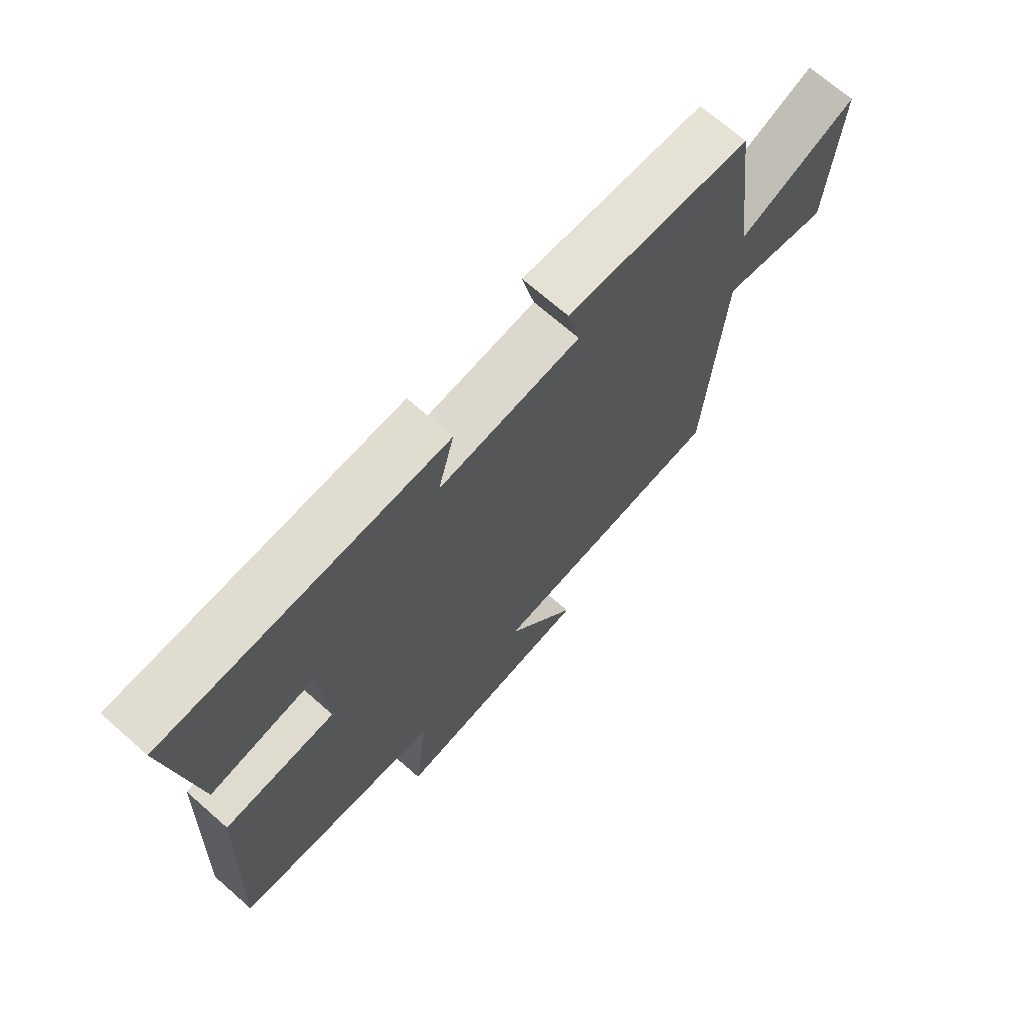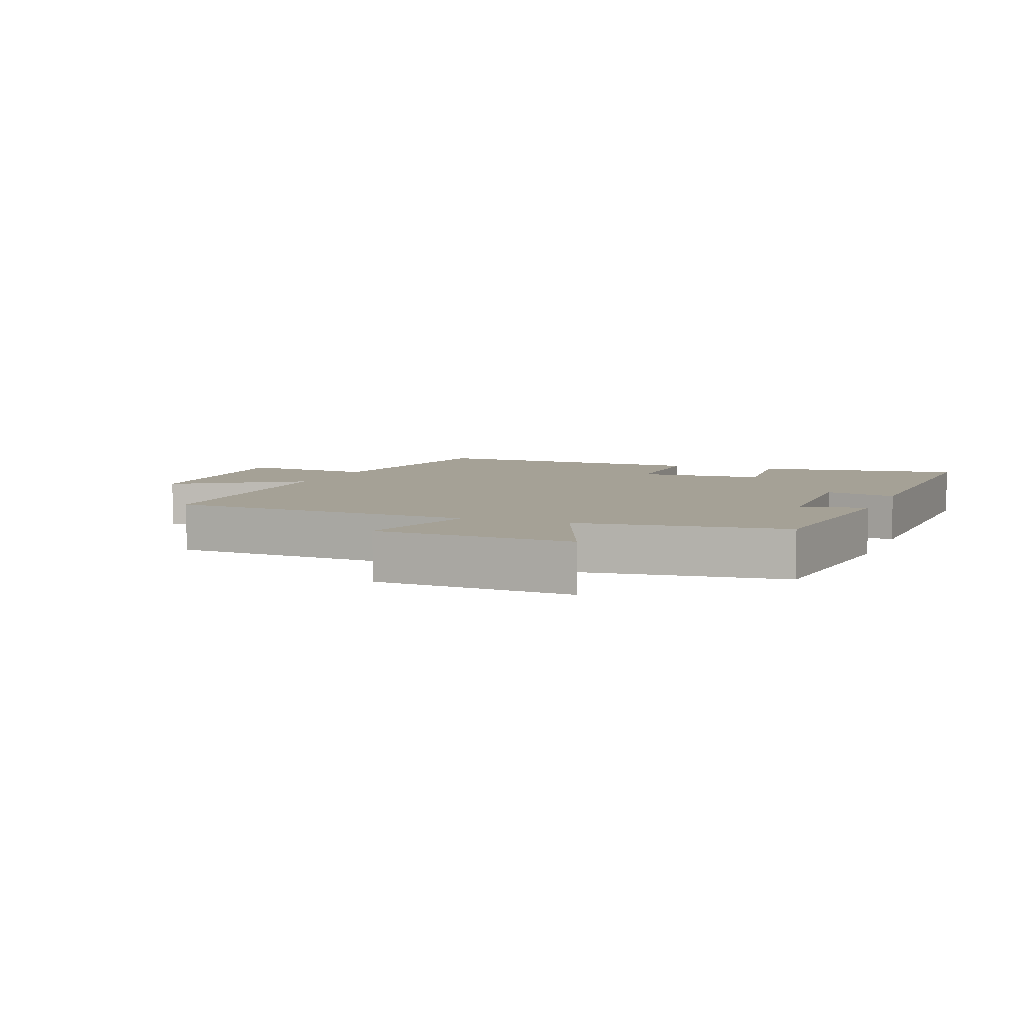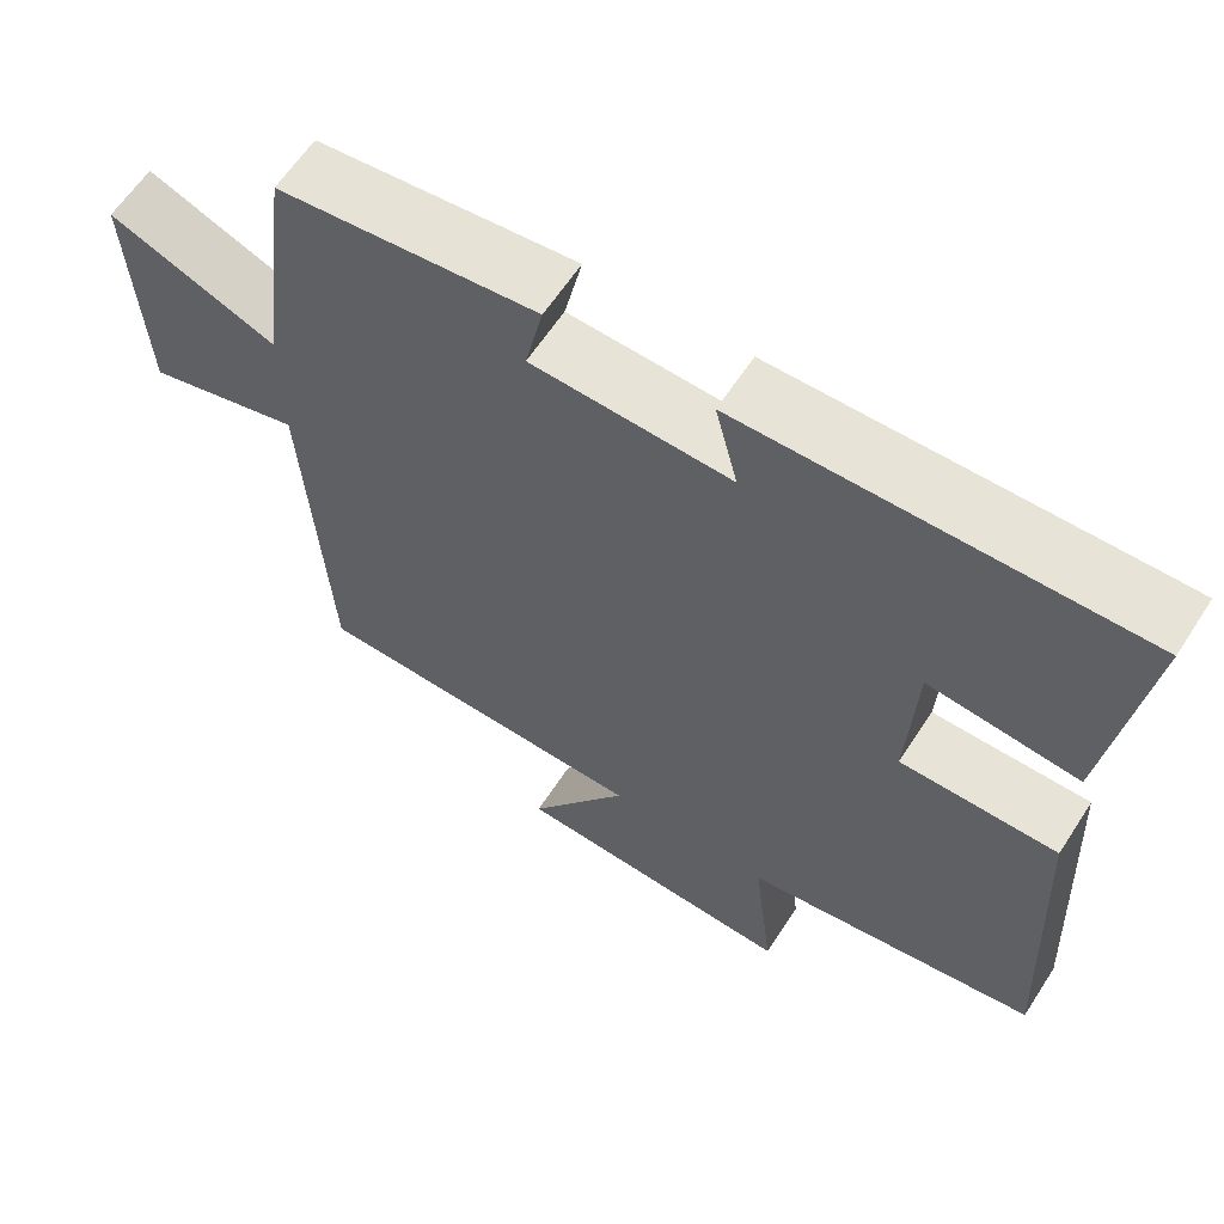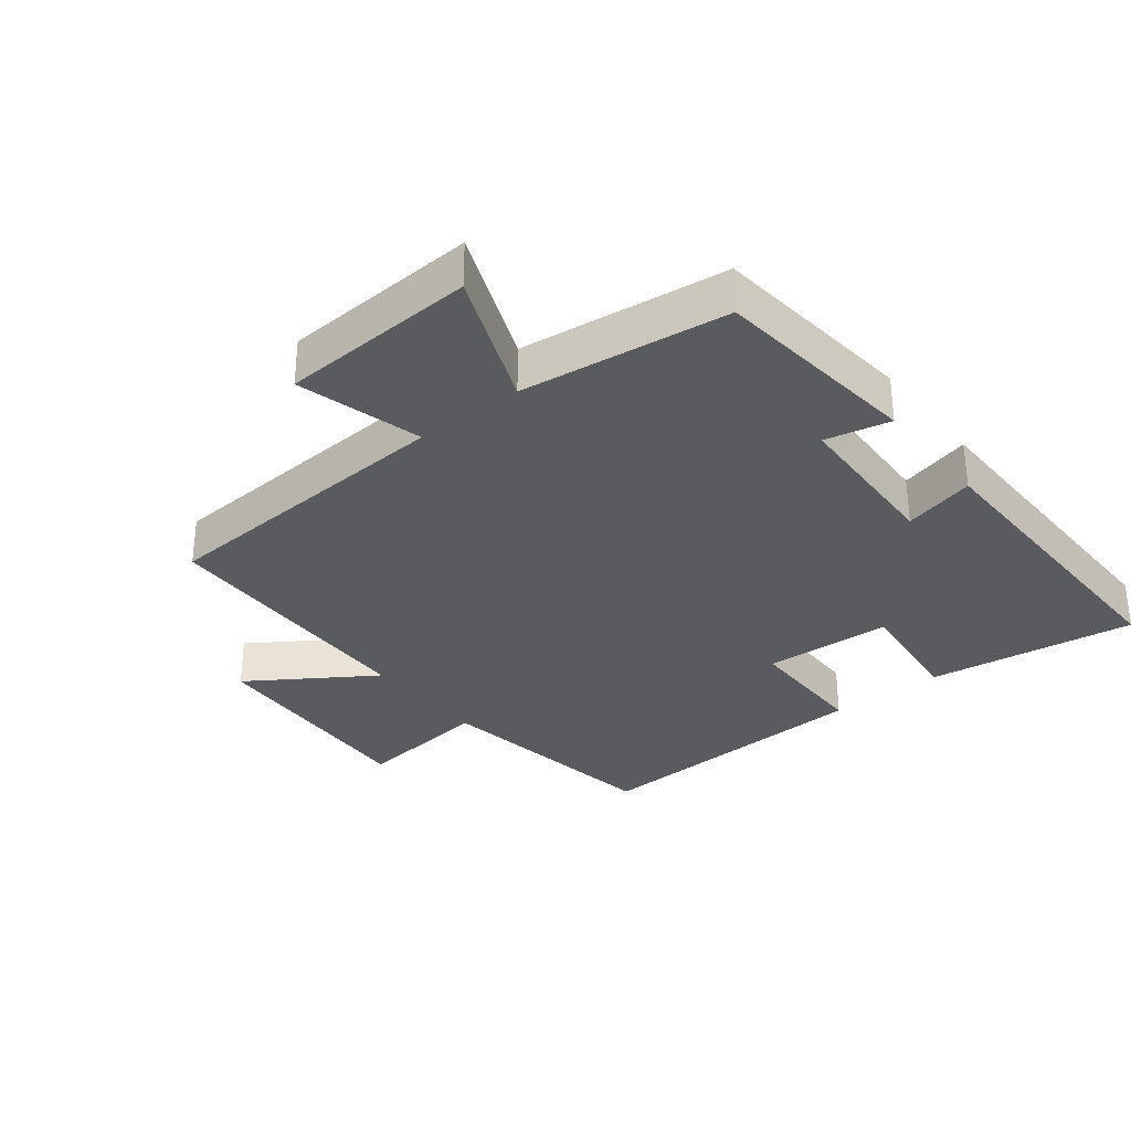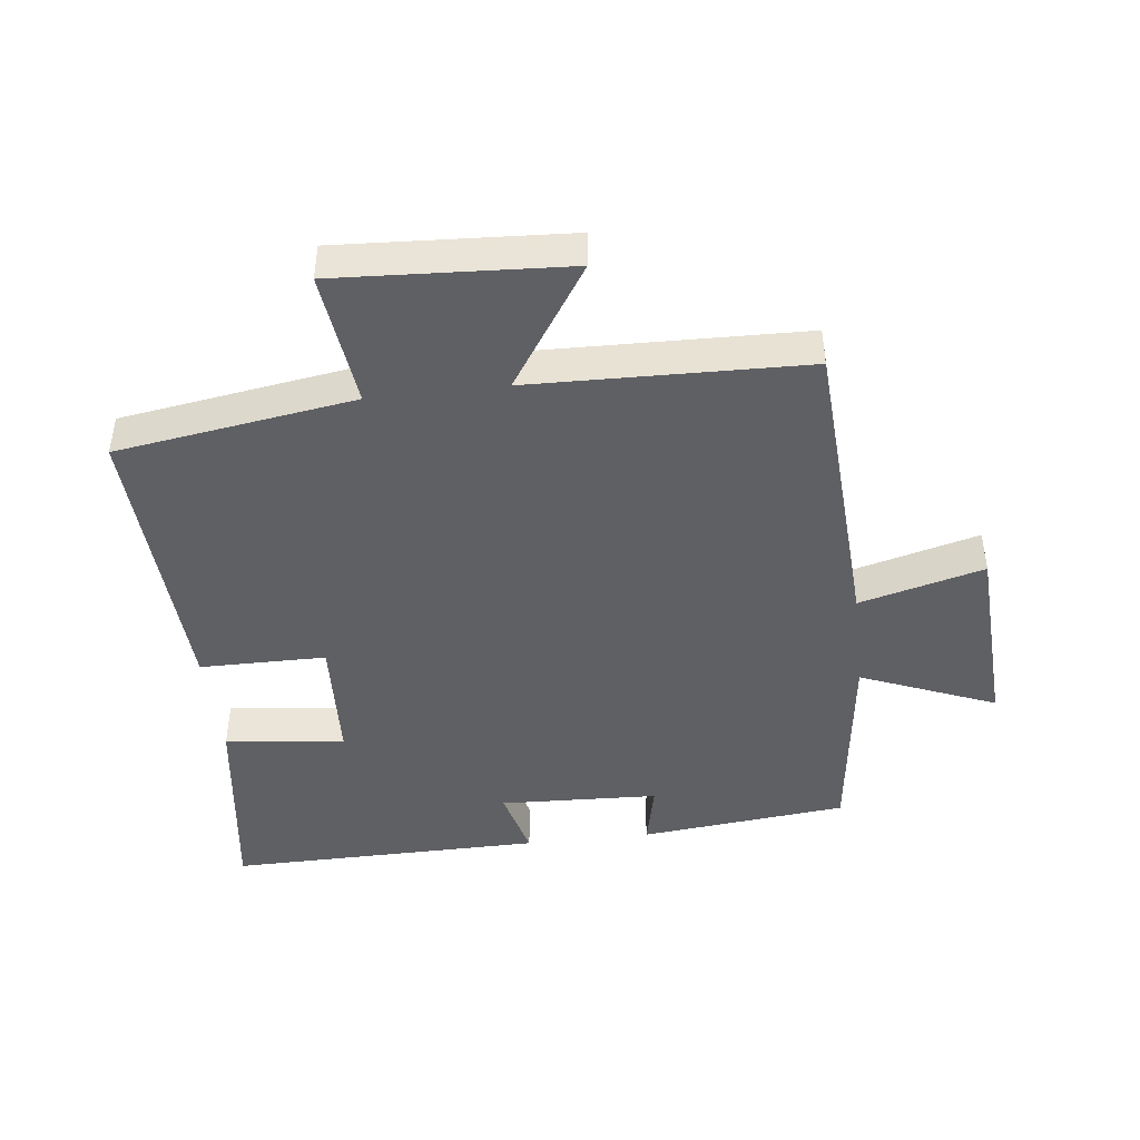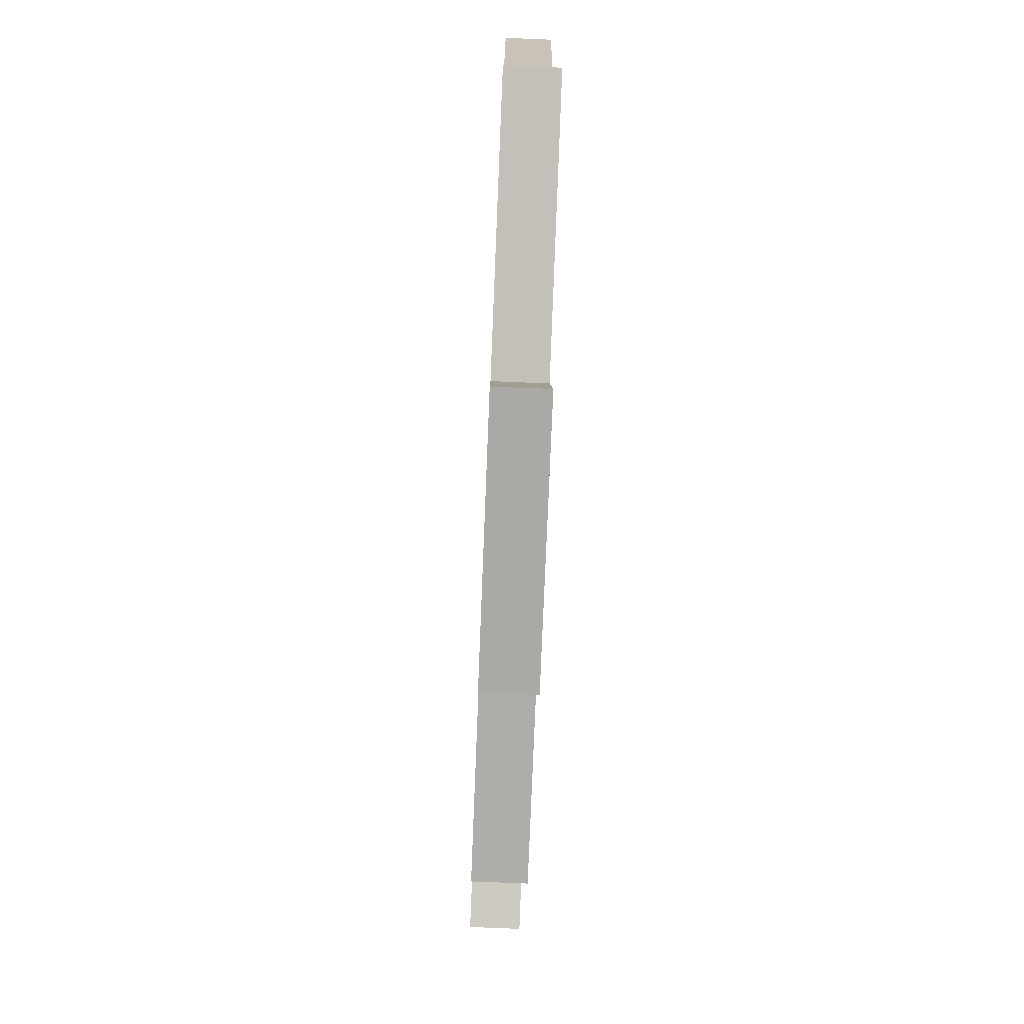
<metadata>
{"format":"obj","ext":"obj","renderer":"f3d","projection":"perspective","resolution":1024,"background":"white","views":[{"elev":70.2,"azim":131.3,"up":"+Z"},{"elev":6.0,"azim":-68.7,"up":"+Y"},{"elev":61.9,"azim":32.9,"up":"+Z"},{"elev":-32.1,"azim":-51.7,"up":"+Y"},{"elev":-44.4,"azim":-173.3,"up":"+Y"},{"elev":-78.6,"azim":87.7,"up":"+Z"}]}
</metadata>
<code>
v 0.544 0.07 0.506
v 0.5 0.07 0.185
v 0.315 0.07 0.206
v 0.305 0.07 0.008
v 0.5 0.07 0.007
v 0.522 0.07 -0.444
v 0.155 0.07 -0.5
v 0.18 0.07 -0.71
v -0.174 0.07 -0.69
v -0.049 0.07 -0.5
v -0.472 0.07 -0.489
v -0.5 0.07 -0.018
v -0.692 0.07 -0.069
v -0.708 0.07 0.233
v -0.5 0.07 0.148
v -0.46 0.07 0.466
v -0.139 0.07 0.5
v -0.161 0.07 0.4
v 0.085 0.07 0.39
v 0.057 0.07 0.5
v 0.544 0 0.506
v 0.5 0 0.185
v 0.315 0 0.206
v 0.305 0 0.008
v 0.5 0 0.007
v 0.522 0 -0.444
v 0.155 0 -0.5
v 0.18 0 -0.71
v -0.174 0 -0.69
v -0.049 0 -0.5
v -0.472 0 -0.489
v -0.5 0 -0.018
v -0.692 0 -0.069
v -0.708 0 0.233
v -0.5 0 0.148
v -0.46 0 0.466
v -0.139 0 0.5
v -0.161 0 0.4
v 0.085 0 0.39
v 0.057 0 0.5
f 19 20 1 2
f 18 19 2 3
f 15 16 17 18
f 15 18 3 4
f 12 13 14 15
f 10 11 12 15
f 10 15 4
f 7 8 9 10
f 6 7 10
f 4 5 6 10
f 22 21 40 39
f 23 22 39 38
f 38 37 36 35
f 24 23 38 35
f 35 34 33 32
f 35 32 31 30
f 24 35 30
f 30 29 28 27
f 30 27 26
f 30 26 25 24
f 1 21 22 2
f 2 22 23 3
f 3 23 24 4
f 4 24 25 5
f 5 25 26 6
f 6 26 27 7
f 7 27 28 8
f 8 28 29 9
f 9 29 30 10
f 10 30 31 11
f 11 31 32 12
f 12 32 33 13
f 13 33 34 14
f 14 34 35 15
f 15 35 36 16
f 16 36 37 17
f 17 37 38 18
f 18 38 39 19
f 19 39 40 20
f 20 40 21 1

</code>
